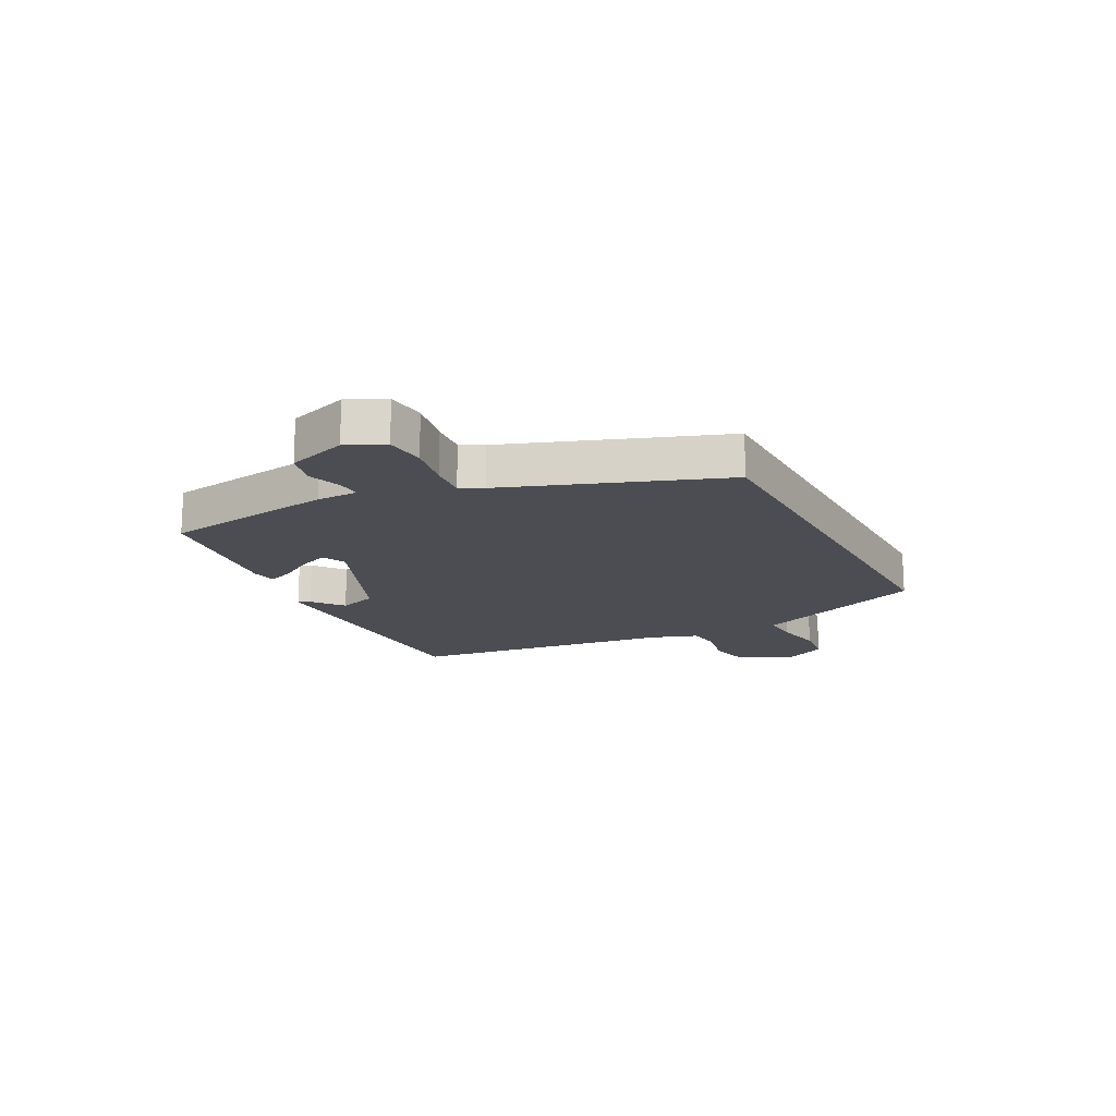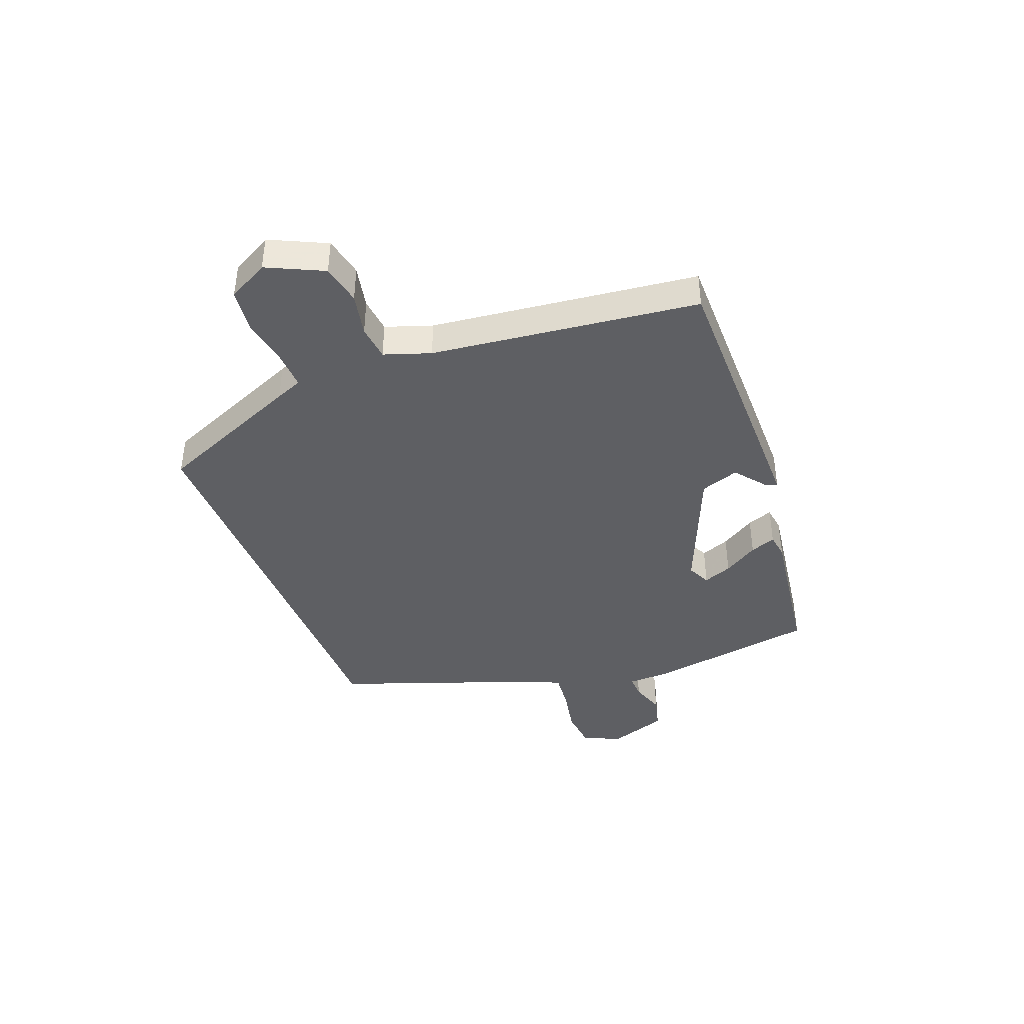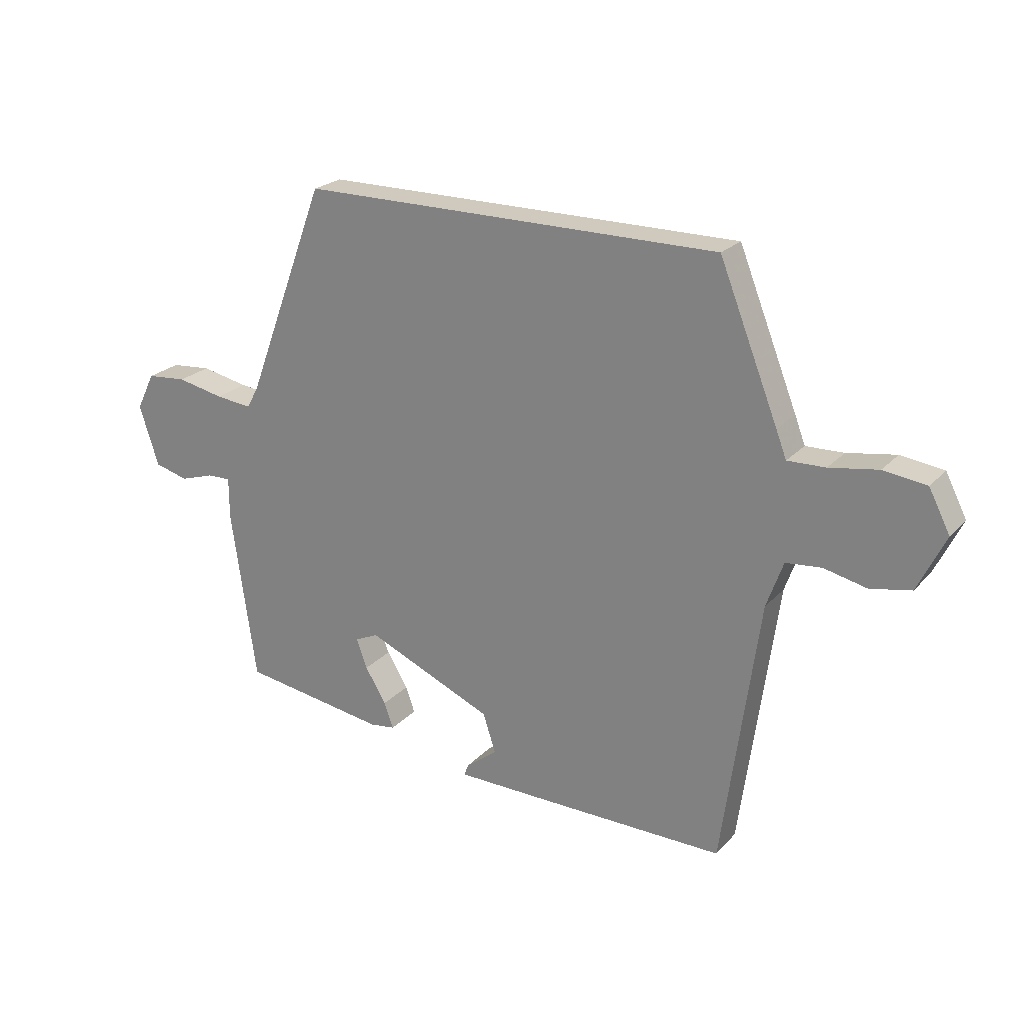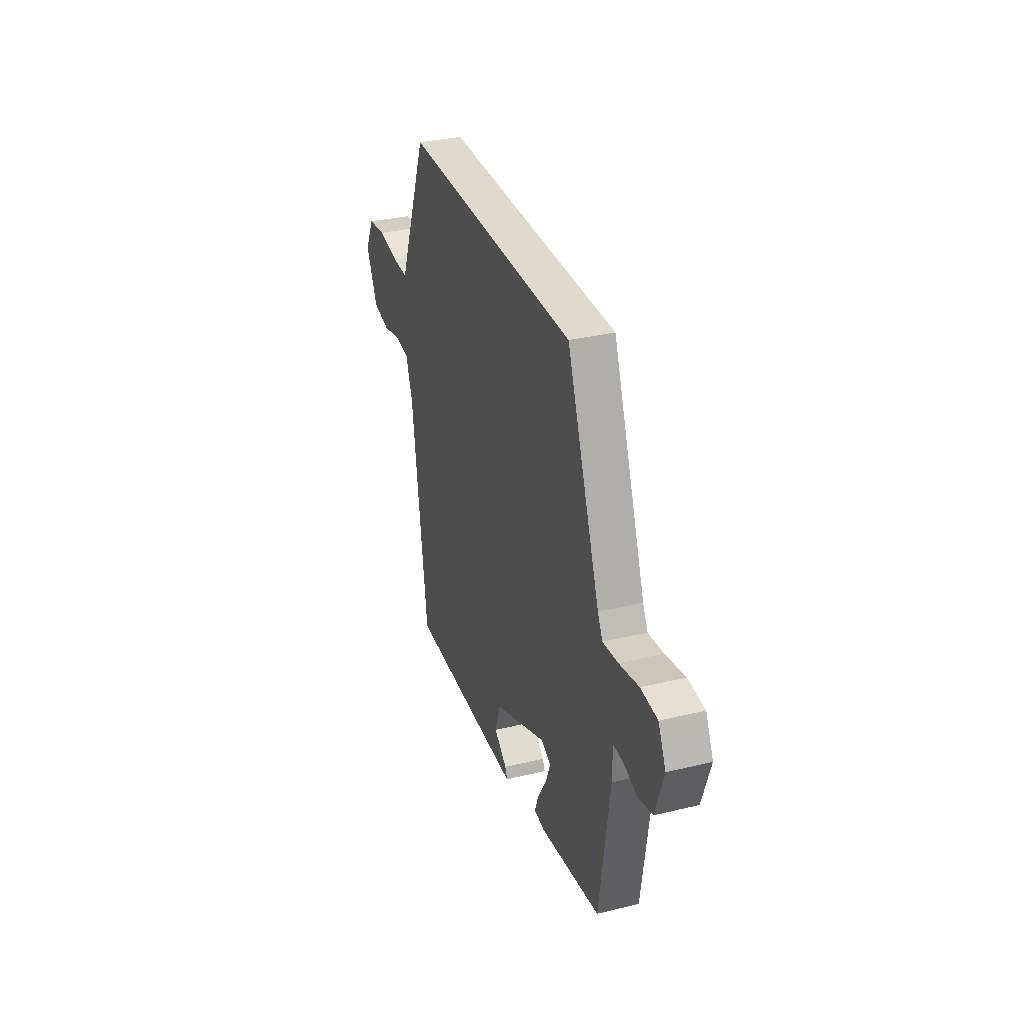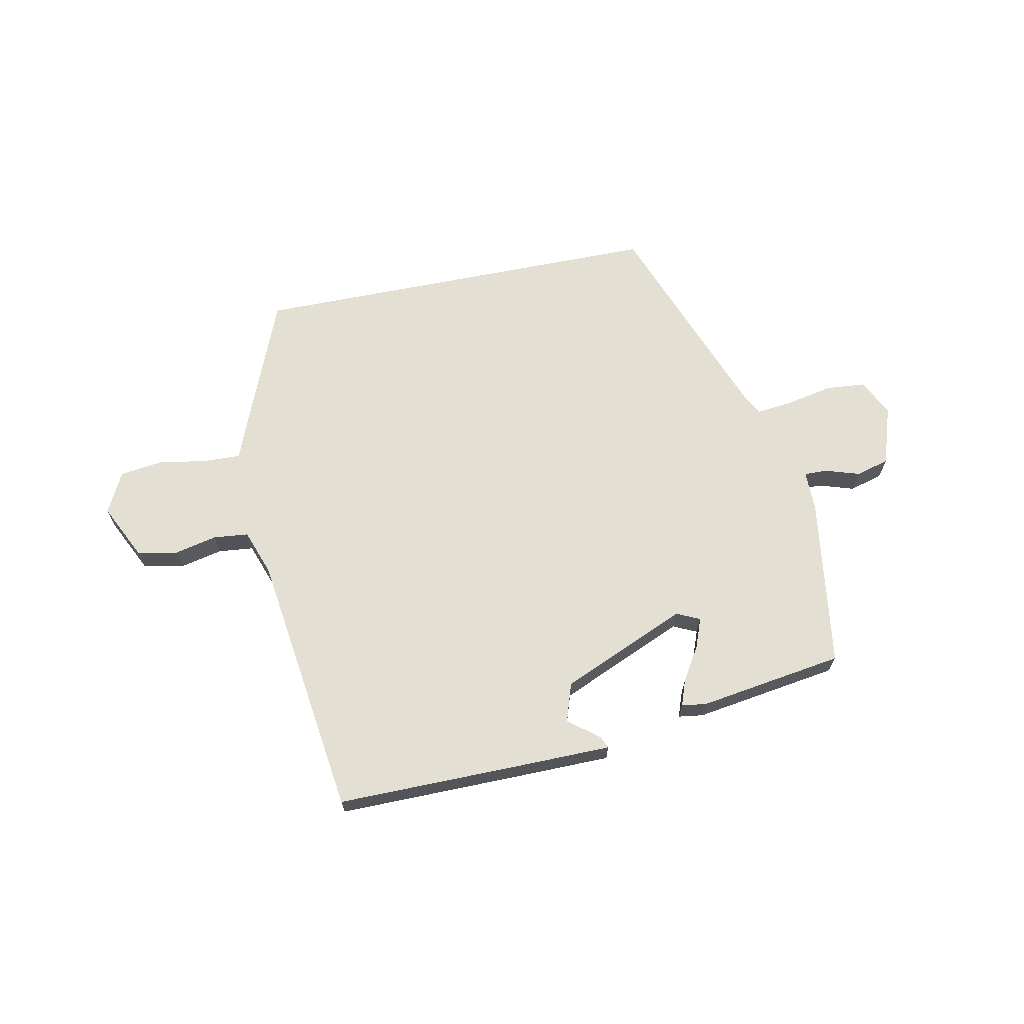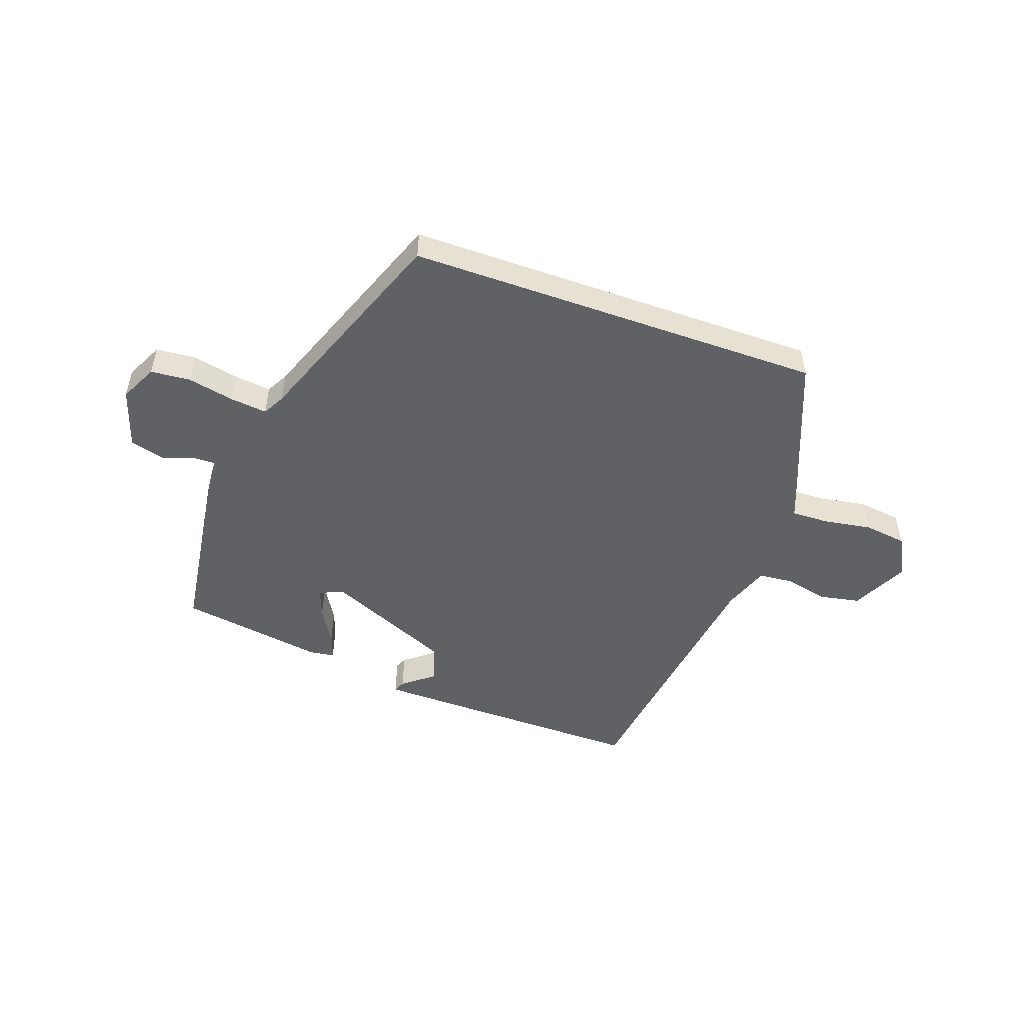
<metadata>
{"format":"obj","ext":"obj","renderer":"f3d","projection":"perspective","resolution":1024,"background":"white","views":[{"elev":-16.3,"azim":-61.8,"up":"+Y"},{"elev":-41.1,"azim":111.9,"up":"+Y"},{"elev":23.0,"azim":30.8,"up":"+Z"},{"elev":32.9,"azim":-108.5,"up":"+Z"},{"elev":66.6,"azim":168.7,"up":"+Y"},{"elev":-50.3,"azim":-19.6,"up":"+Y"}]}
</metadata>
<code>
v 0.402 0.07 0.5
v 0.505 0.07 0.242
v 0.523 0.07 0.195
v 0.589 0.07 0.197
v 0.674 0.07 0.211
v 0.749 0.07 0.201
v 0.786 0.07 0.129
v 0.738 0.07 0.031
v 0.667 0.07 0.017
v 0.592 0.07 0.034
v 0.53 0.07 0.028
v 0.501 0.07 -0.053
v 0.437 0.07 -0.521
v 0.105 0.07 -0.518
v -0.054 0.07 -0.516
v -0.045 0.07 -0.495
v 0.009 0.07 -0.453
v -0.013 0.07 -0.385
v -0.235 0.07 -0.289
v -0.276 0.07 -0.308
v -0.257 0.07 -0.359
v -0.22 0.07 -0.42
v -0.204 0.07 -0.465
v -0.248 0.07 -0.471
v -0.503 0.07 -0.432
v -0.546 0.07 -0.13
v -0.546 0.07 -0.058
v -0.587 0.07 -0.059
v -0.647 0.07 -0.078
v -0.706 0.07 -0.062
v -0.74 0.07 0.043
v -0.708 0.07 0.108
v -0.638 0.07 0.114
v -0.556 0.07 0.097
v -0.492 0.07 0.09
v -0.471 0.07 0.129
v -0.331 0.07 0.5
v 0.402 0 0.5
v 0.505 0 0.242
v 0.523 0 0.195
v 0.589 0 0.197
v 0.674 0 0.211
v 0.749 0 0.201
v 0.786 0 0.129
v 0.738 0 0.031
v 0.667 0 0.017
v 0.592 0 0.034
v 0.53 0 0.028
v 0.501 0 -0.053
v 0.437 0 -0.521
v 0.105 0 -0.518
v -0.054 0 -0.516
v -0.045 0 -0.495
v 0.009 0 -0.453
v -0.013 0 -0.385
v -0.235 0 -0.289
v -0.276 0 -0.308
v -0.257 0 -0.359
v -0.22 0 -0.42
v -0.204 0 -0.465
v -0.248 0 -0.471
v -0.503 0 -0.432
v -0.546 0 -0.13
v -0.546 0 -0.058
v -0.587 0 -0.059
v -0.647 0 -0.078
v -0.706 0 -0.062
v -0.74 0 0.043
v -0.708 0 0.108
v -0.638 0 0.114
v -0.556 0 0.097
v -0.492 0 0.09
v -0.471 0 0.129
v -0.331 0 0.5
f 36 37 1 2
f 35 36 2 3
f 31 32 33 34
f 31 34 35
f 28 29 30 31
f 27 28 31 35
f 21 22 23 24
f 20 21 24 25
f 14 15 16 17
f 12 13 14 17
f 11 12 17 18
f 7 8 9 10
f 7 10 11
f 4 5 6 7
f 4 7 11
f 20 25 26 27
f 19 20 27 35
f 11 18 19 35
f 3 4 11 35
f 39 38 74 73
f 40 39 73 72
f 71 70 69 68
f 72 71 68
f 68 67 66 65
f 72 68 65 64
f 61 60 59 58
f 62 61 58 57
f 54 53 52 51
f 54 51 50 49
f 55 54 49 48
f 47 46 45 44
f 48 47 44
f 44 43 42 41
f 48 44 41
f 64 63 62 57
f 72 64 57 56
f 72 56 55 48
f 72 48 41 40
f 1 38 39 2
f 2 39 40 3
f 3 40 41 4
f 4 41 42 5
f 5 42 43 6
f 6 43 44 7
f 7 44 45 8
f 8 45 46 9
f 9 46 47 10
f 10 47 48 11
f 11 48 49 12
f 12 49 50 13
f 13 50 51 14
f 14 51 52 15
f 15 52 53 16
f 16 53 54 17
f 17 54 55 18
f 18 55 56 19
f 19 56 57 20
f 20 57 58 21
f 21 58 59 22
f 22 59 60 23
f 23 60 61 24
f 24 61 62 25
f 25 62 63 26
f 26 63 64 27
f 27 64 65 28
f 28 65 66 29
f 29 66 67 30
f 30 67 68 31
f 31 68 69 32
f 32 69 70 33
f 33 70 71 34
f 34 71 72 35
f 35 72 73 36
f 36 73 74 37
f 37 74 38 1

</code>
